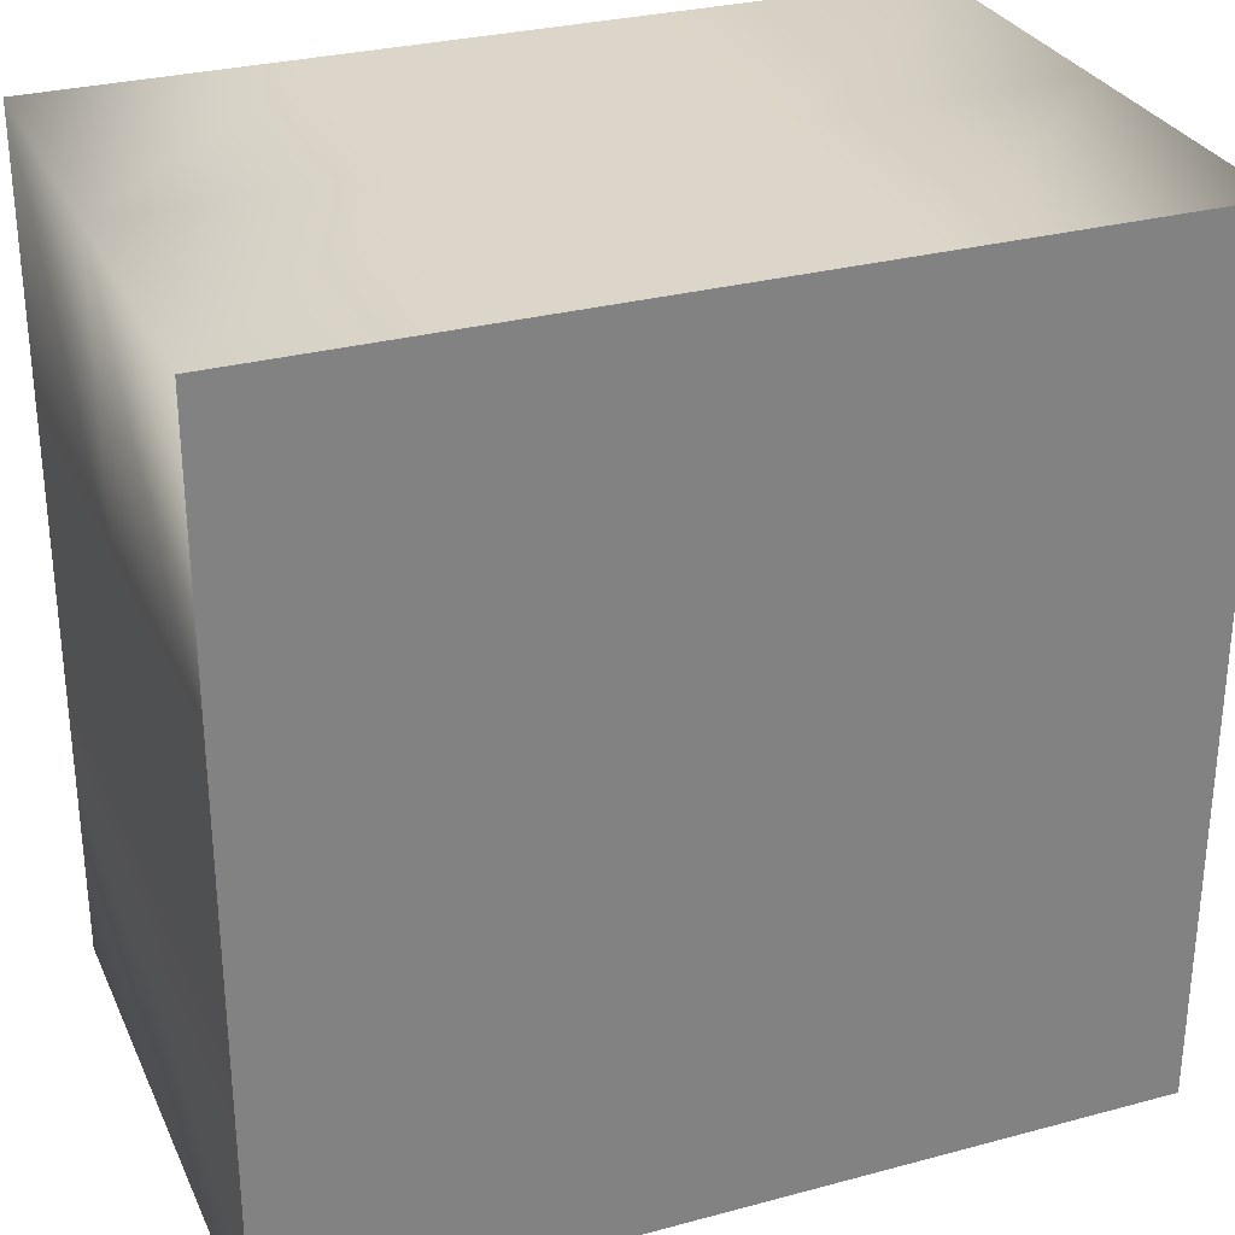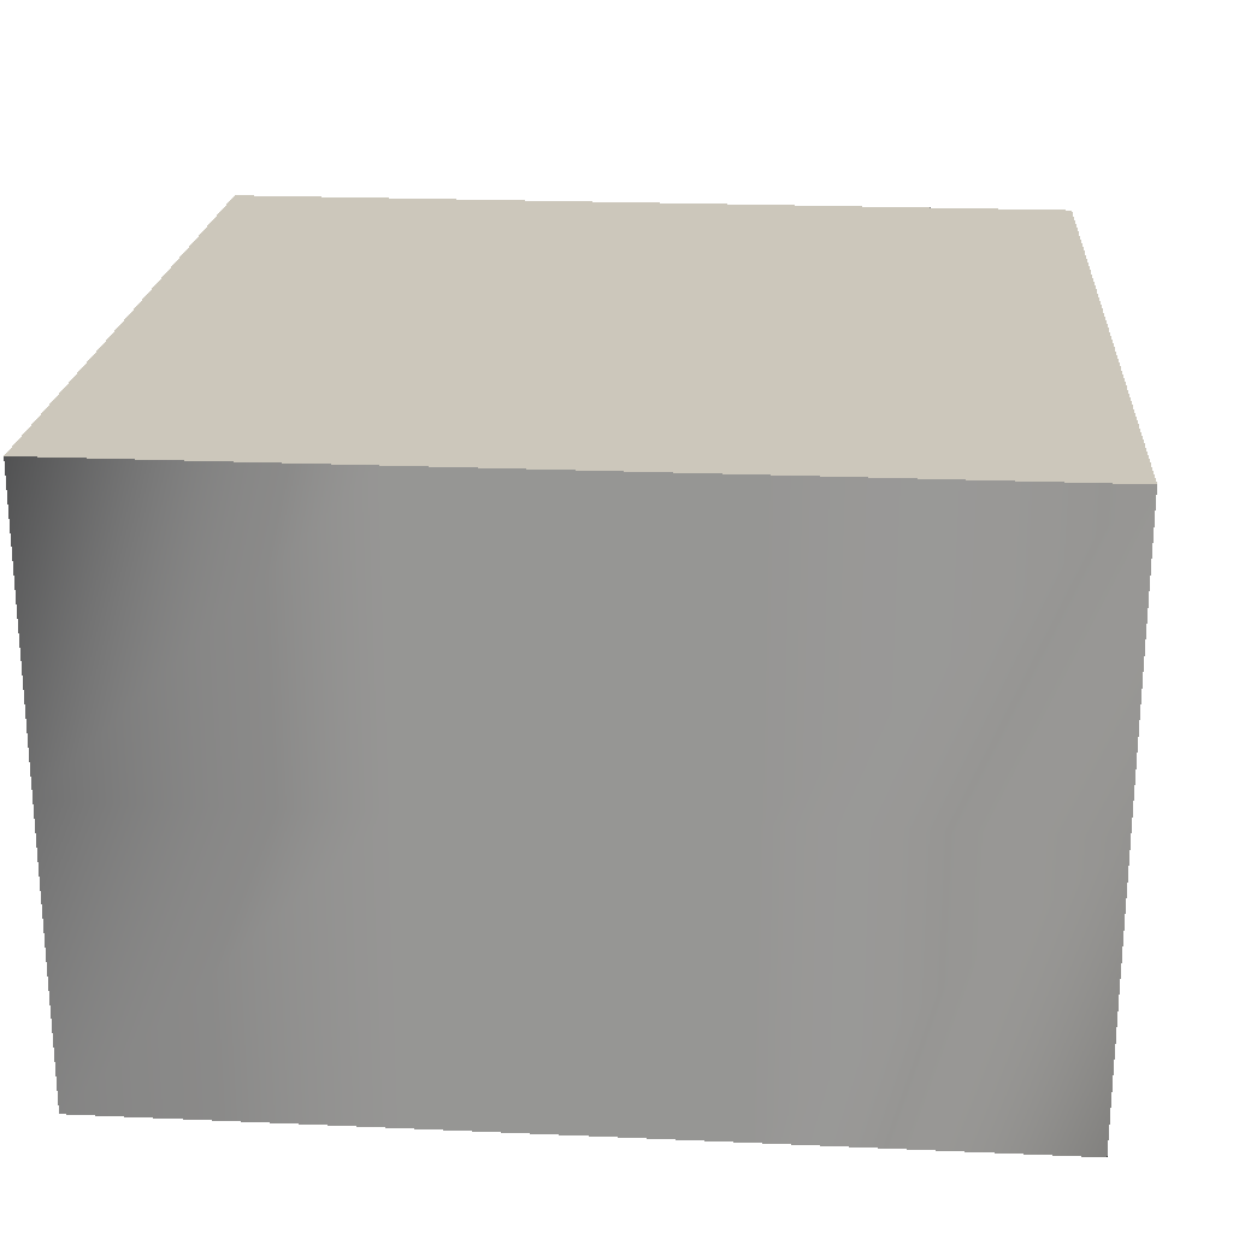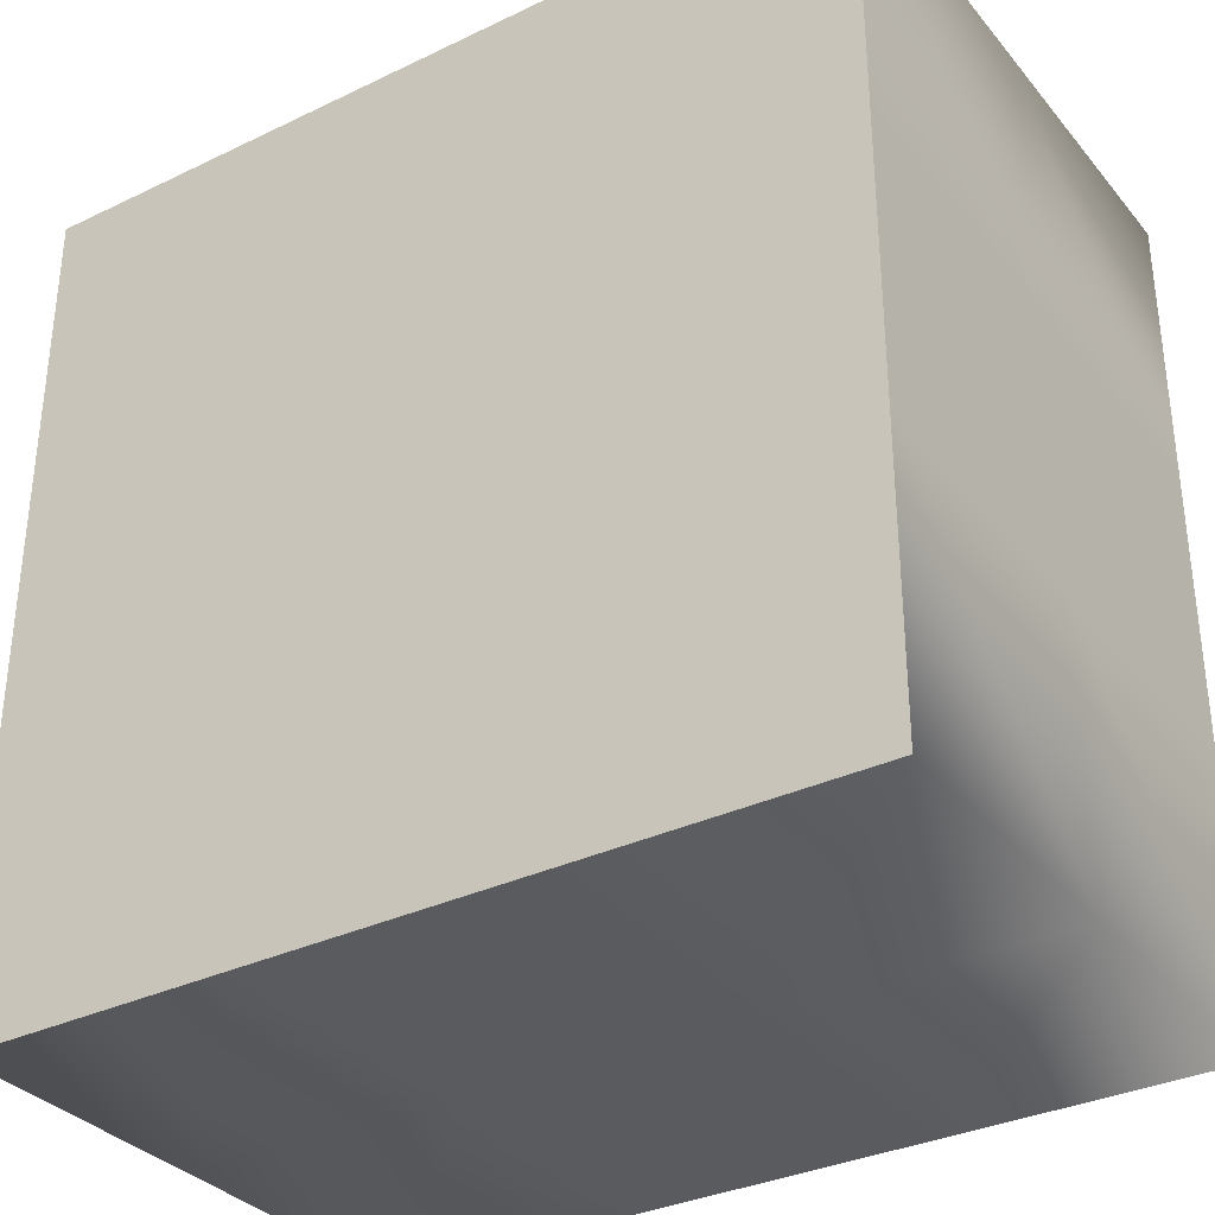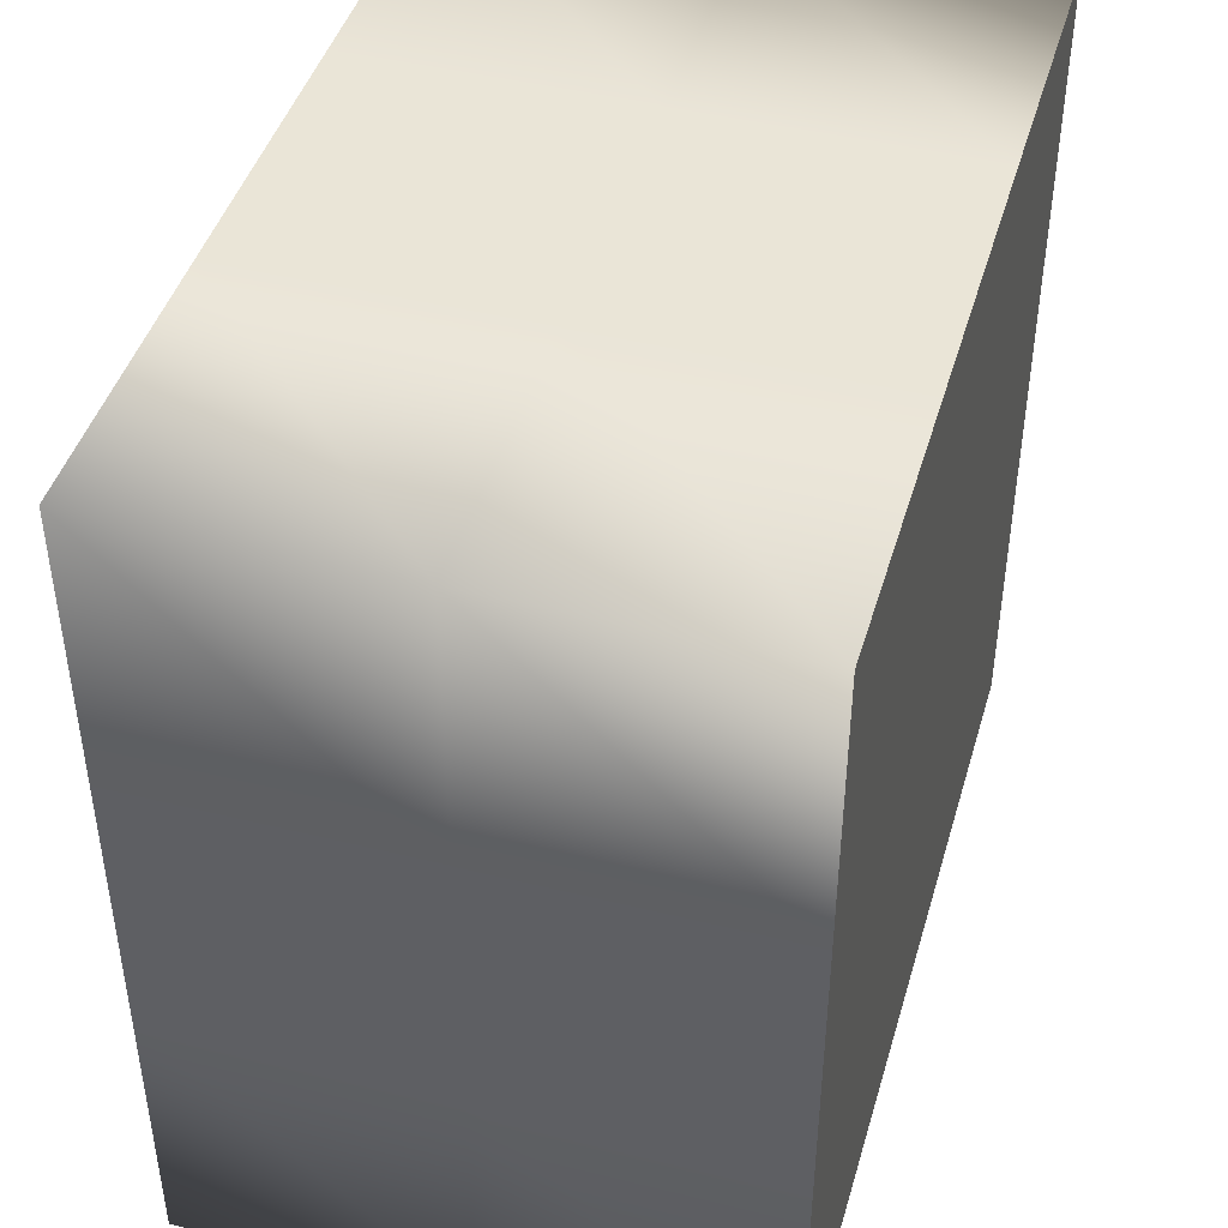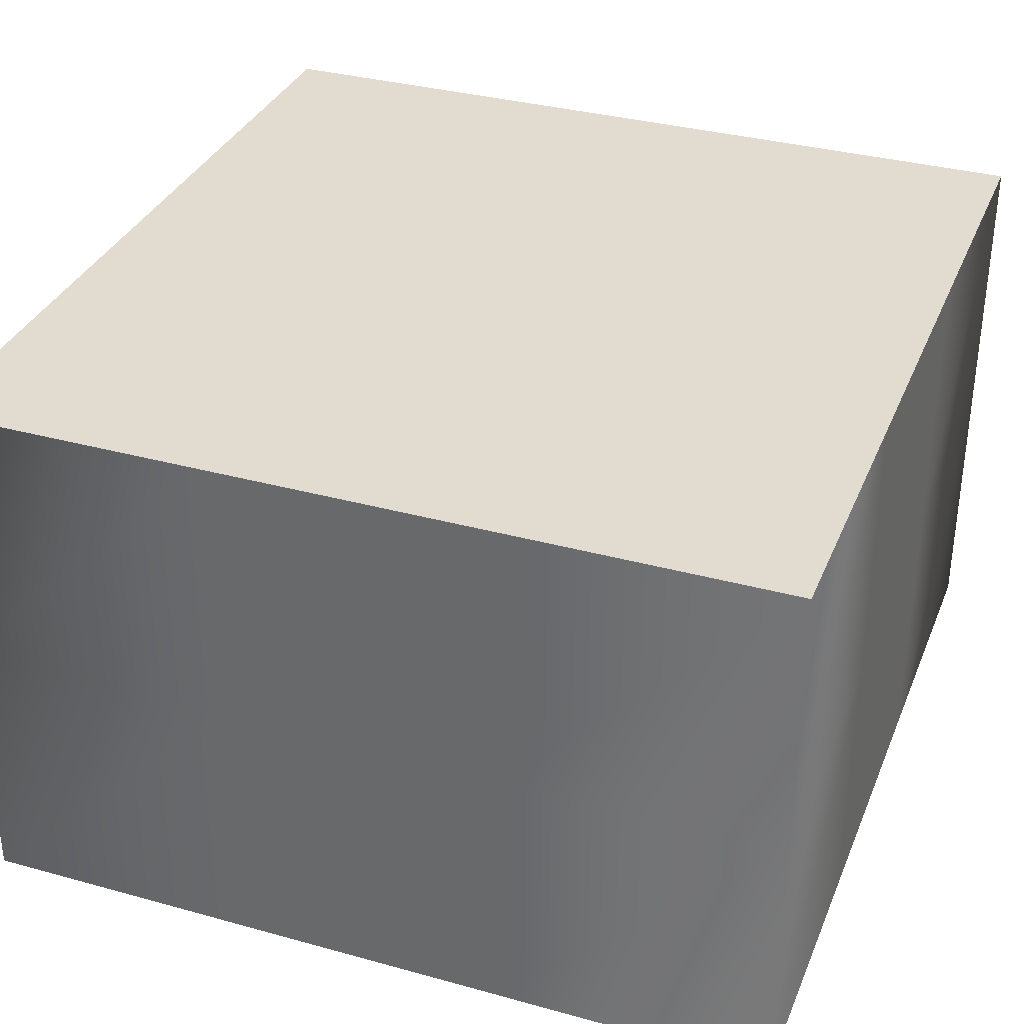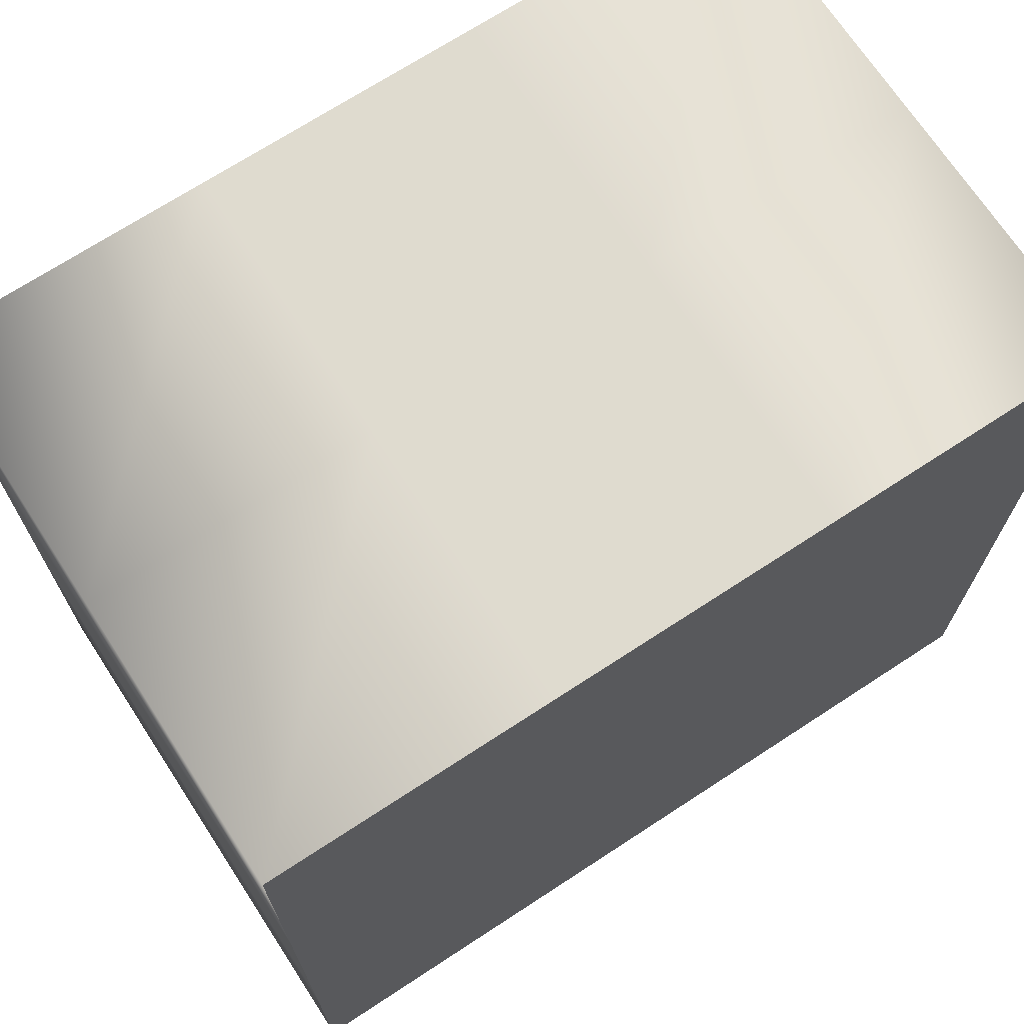
<metadata>
{"format":"obj","ext":"obj","renderer":"f3d","projection":"perspective","resolution":1024,"background":"white","views":[{"elev":29.8,"azim":158.6,"up":"+Z"},{"elev":21.6,"azim":-175.6,"up":"+Y"},{"elev":-33.4,"azim":-146.7,"up":"+Z"},{"elev":44.3,"azim":106.1,"up":"+Z"},{"elev":34.2,"azim":20.4,"up":"+Y"},{"elev":70.4,"azim":146.8,"up":"+Z"}]}
</metadata>
<code>
o Default
v 1 0 1
v 3 0 1
v 3 0 -1
v 1 0 -1
v -1 0 3
v 1 0 3
v 1 0 1
v -1 0 1
v -1 0 -1
v 1 0 -1
v 1 0 -3
v -1 0 -3
v -3 0 1
v -1 0 1
v -1 0 -1
v -3 0 -1
v 1 0 3
v 3 0 3
v 3 0 -3
v 1 0 -3
v -3 0 3
v -1 0 3
v -1 0 -3
v -3 0 -3
v -1 4 -1
v -3 4 -1
v -3 4 -3
v -1 4 -3
v -1 4 1
v -3 4 1
v -1 4 3
v -3 4 3
v 1 4 3
v -1 4 3
v -1 4 1
v 1 4 1
v 3 4 3
v 1 4 3
v 1 4 1
v 3 4 1
v 3 4 -1
v 1 4 -1
v 1 4 -3
v 3 4 -3
v 1 4 -1
v -1 4 -1
v -1 4 -3
v 1 4 -3
v -1 2 -3
v -1 4 -3
v -3 4 -3
v -3 2 -3
v 1 2 -3
v 1 4 -3
v 3 2 -3
v 3 4 -3
v -3 4 -1
v -3 2 -1
v -3 4 1
v -3 2 1
v -3 4 3
v -3 2 3
v 1 2 3
v 1 4 3
v 3 4 3
v 3 2 3
v -1 2 3
v -1 4 3
v 3 4 1
v 3 2 1
v 3 4 -1
v 3 2 -1
v 3 0 3
v 3 0 1
v 3 0 -1
v 3 0 -3
v 1 0 3
v -1 0 3
v -3 0 3
v -3 0 -3
v -3 0 -1
v -3 0 1
v -1 0 -3
v 1 0 -3
g Scene
f 1 3 2
f 1 4 3
f 5 7 6
f 5 8 7
f 9 11 10
f 9 12 11
f 13 15 14
f 13 16 15
f 17 2 18
f 17 1 2
f 4 19 3
f 4 20 19
f 21 14 22
f 21 13 14
f 8 10 7
f 8 9 10
f 16 23 15
f 16 24 23
f 25 27 26
f 25 28 27
f 29 26 30
f 29 25 26
f 31 30 32
f 31 29 30
f 33 35 34
f 33 36 35
f 37 39 38
f 37 40 39
f 41 43 42
f 41 44 43
f 45 47 46
f 45 48 47
f 40 42 39
f 40 41 42
f 36 46 35
f 36 45 46
f 49 51 50
f 49 52 51
f 53 50 54
f 53 49 50
f 55 54 56
f 55 53 54
f 52 57 51
f 52 58 57
f 58 59 57
f 58 60 59
f 60 61 59
f 60 62 61
f 63 65 64
f 63 66 65
f 67 64 68
f 67 63 64
f 62 68 61
f 62 67 68
f 66 69 65
f 66 70 69
f 70 71 69
f 70 72 71
f 72 56 71
f 72 55 56
f 73 70 66
f 73 74 70
f 74 72 70
f 74 75 72
f 75 55 72
f 75 76 55
f 77 66 63
f 77 73 66
f 78 63 67
f 78 77 63
f 79 67 62
f 79 78 67
f 80 58 52
f 80 81 58
f 81 60 58
f 81 82 60
f 82 62 60
f 82 79 62
f 83 52 49
f 83 80 52
f 84 49 53
f 84 83 49
f 76 53 55
f 76 84 53

</code>
